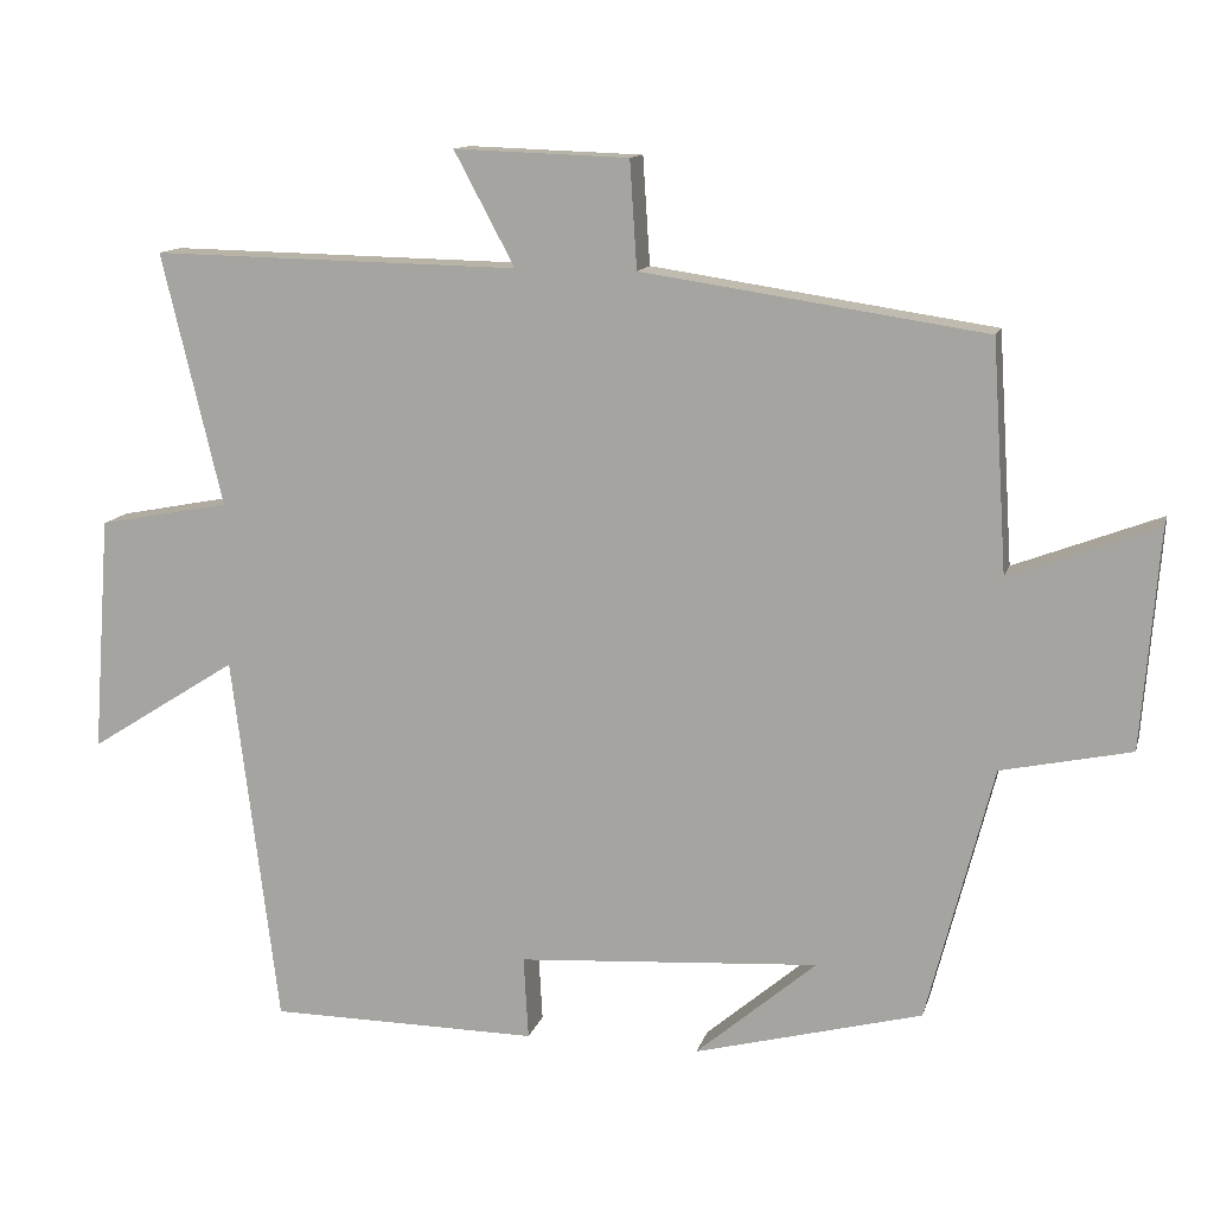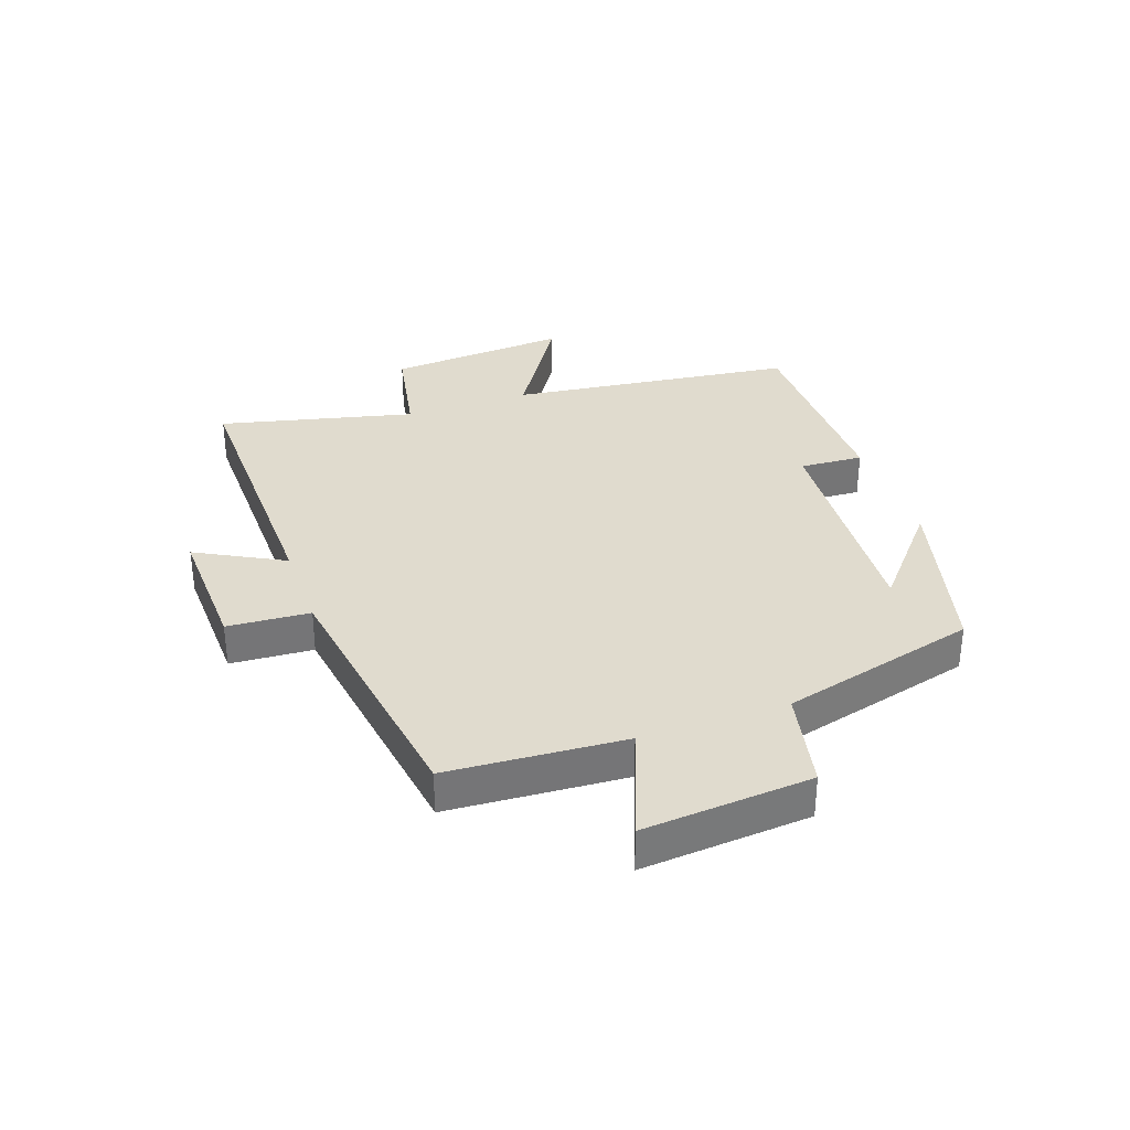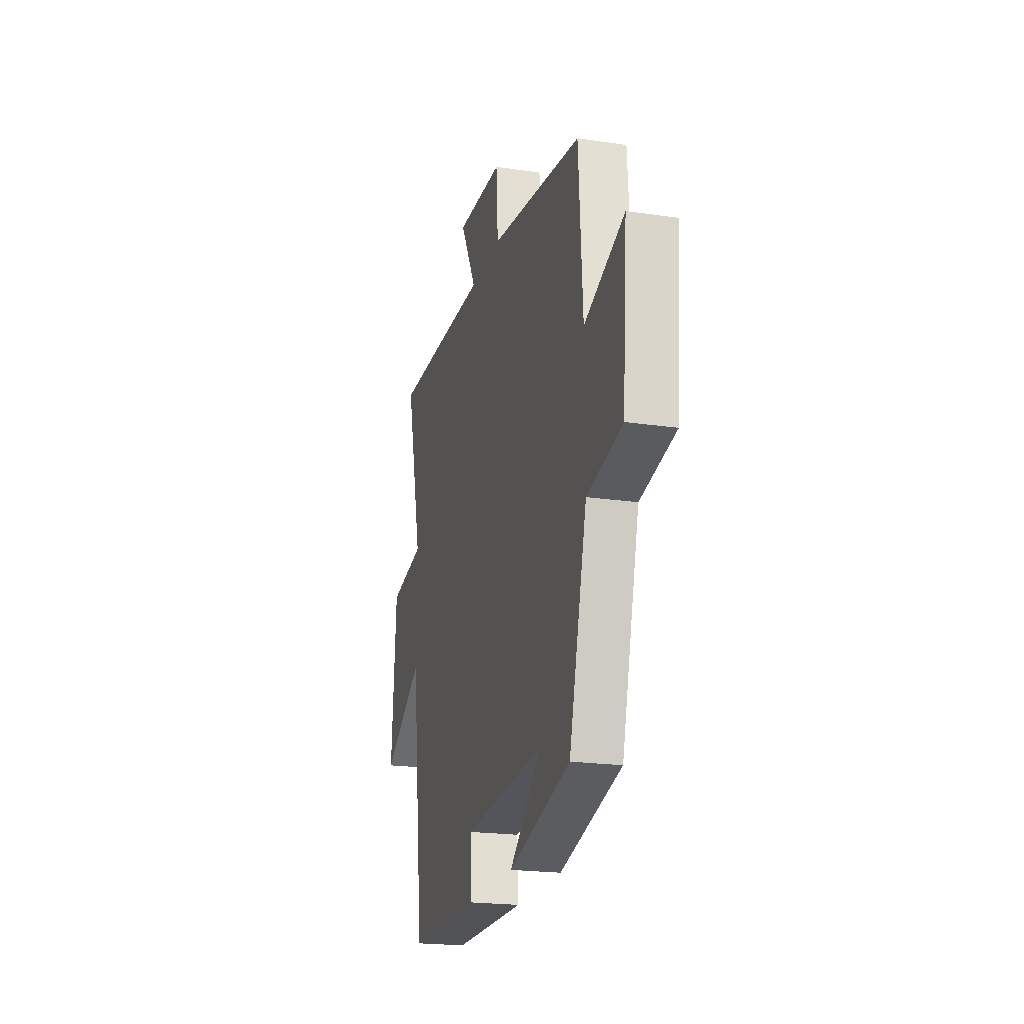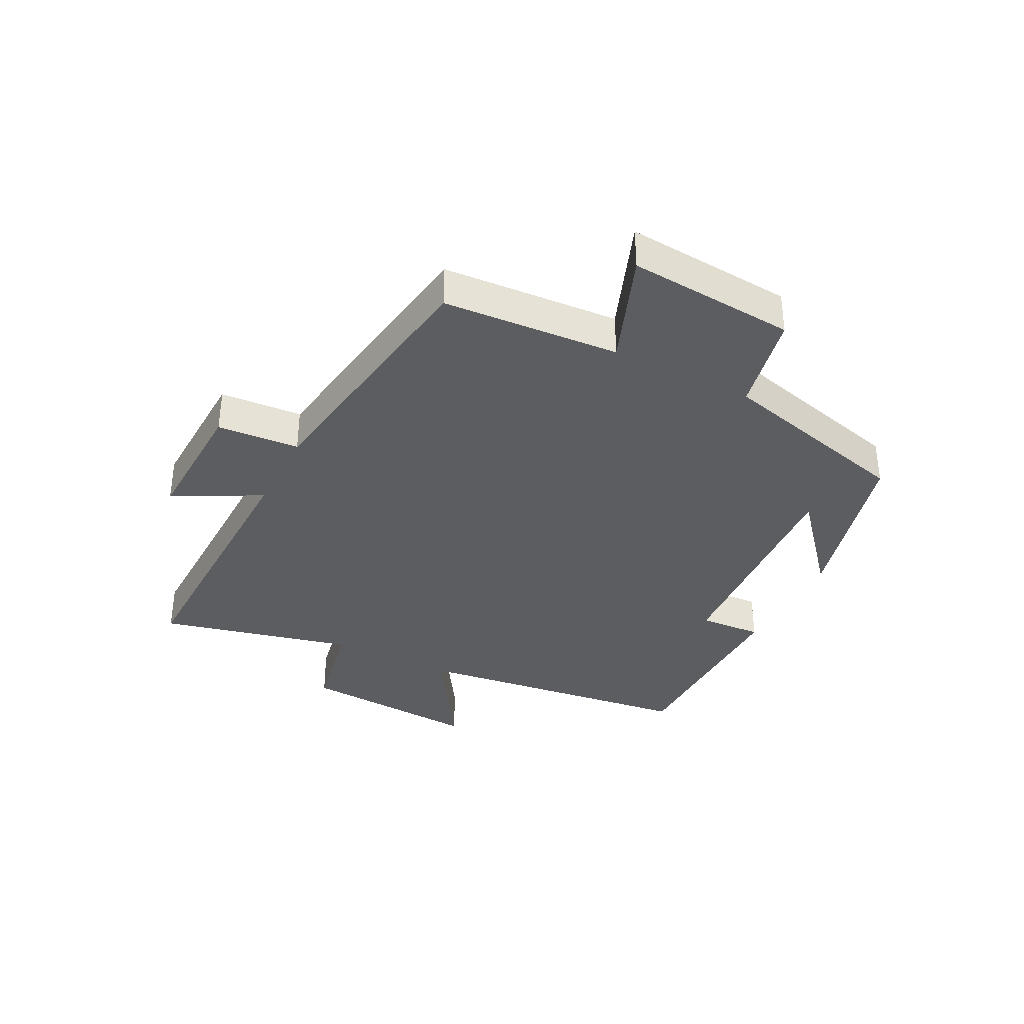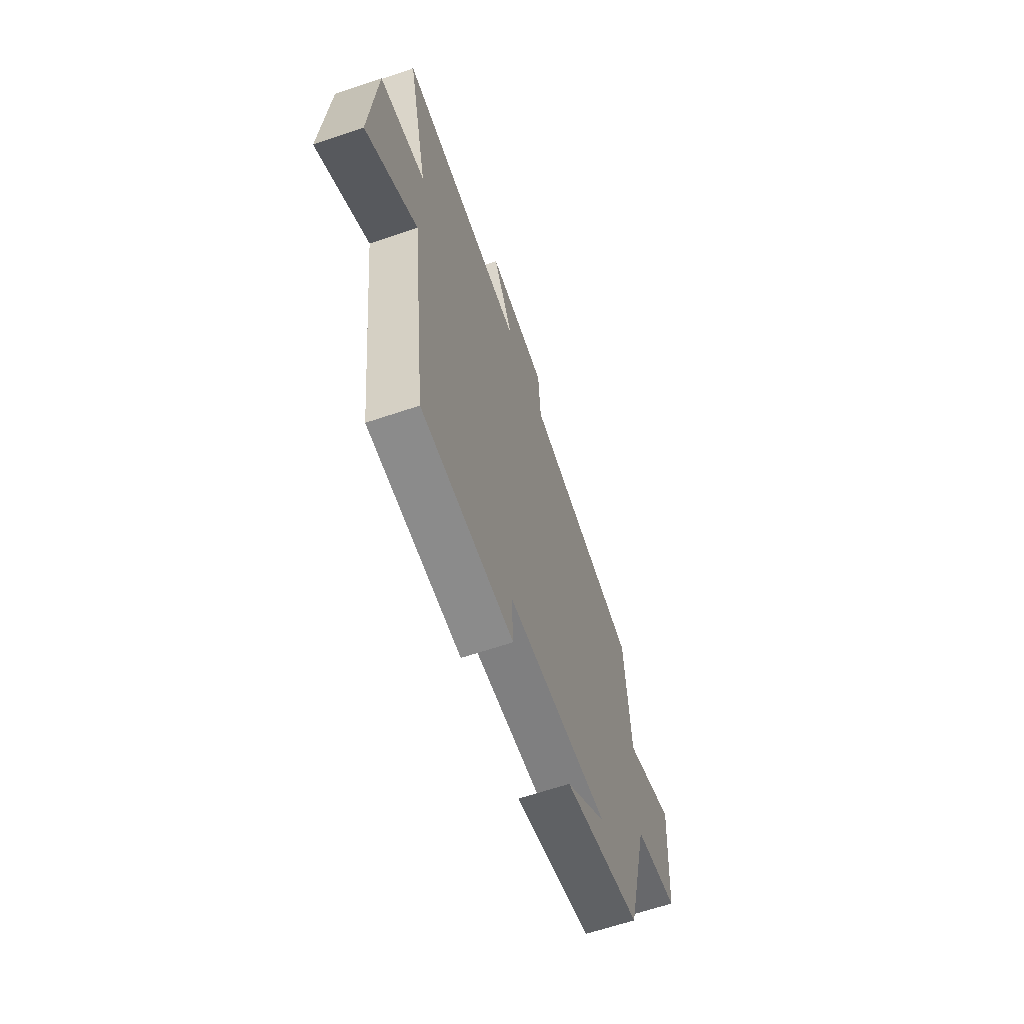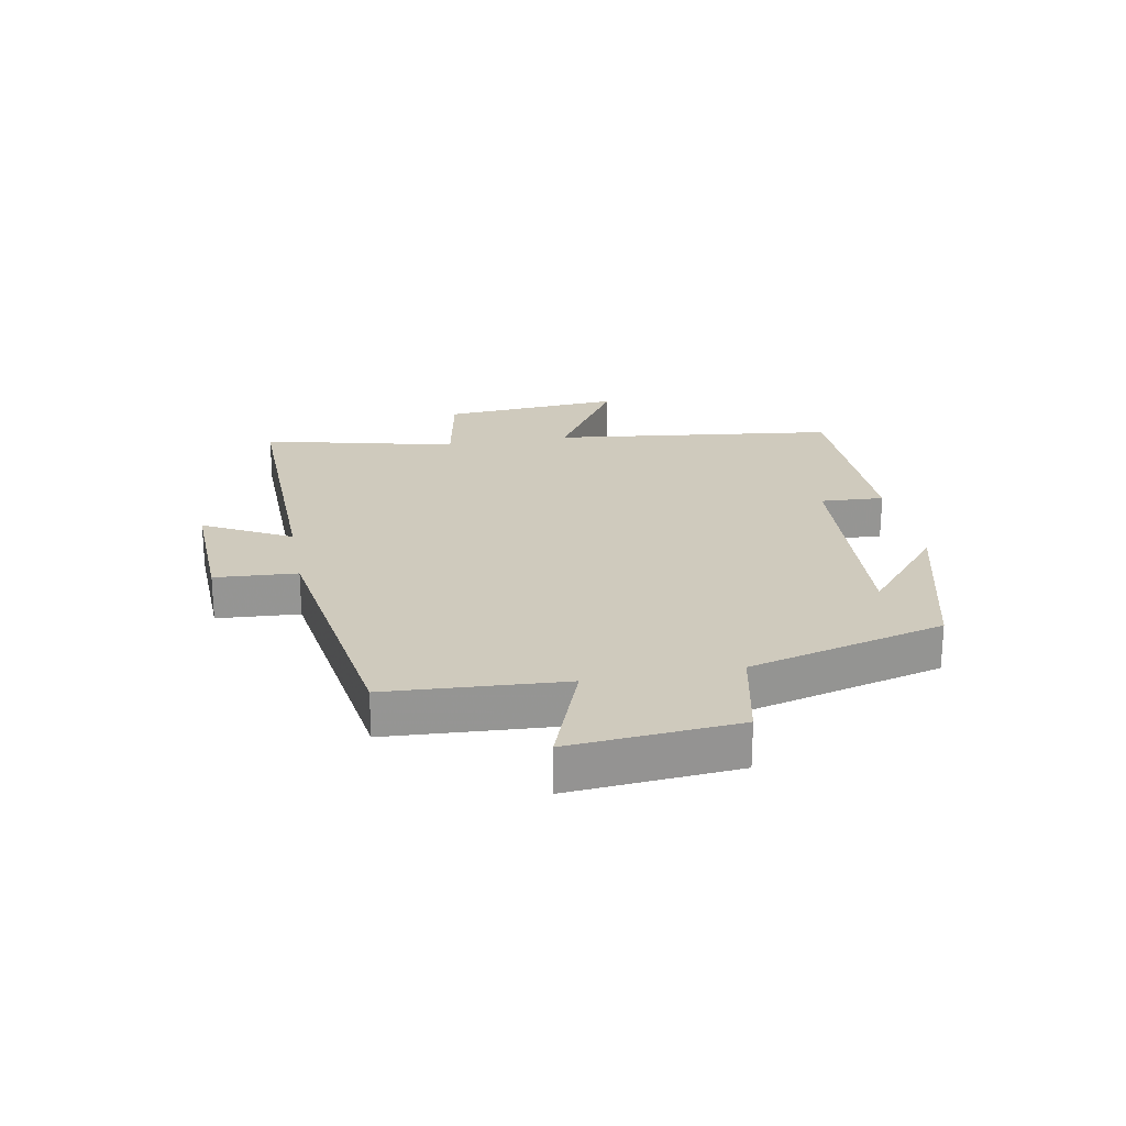
<metadata>
{"format":"obj","ext":"obj","renderer":"f3d","projection":"perspective","resolution":1024,"background":"white","views":[{"elev":12.5,"azim":13.9,"up":"+Z"},{"elev":33.6,"azim":70.6,"up":"+Y"},{"elev":-21.2,"azim":75.2,"up":"+Z"},{"elev":-35.8,"azim":63.0,"up":"+Y"},{"elev":-63.4,"azim":-71.0,"up":"+Z"},{"elev":23.0,"azim":79.4,"up":"+Y"}]}
</metadata>
<code>
v 0.481 0.07 0.435
v 0.5 0.07 0.143
v 0.687 0.07 0.214
v 0.665 0.07 -0.064
v 0.5 0.07 -0.099
v 0.416 0.07 -0.424
v 0.126 0.07 -0.5
v 0.28 0.07 -0.369
v -0.104 0.07 -0.395
v -0.098 0.07 -0.5
v -0.441 0.07 -0.497
v -0.5 0.07 -0.024
v -0.689 0.07 -0.144
v -0.667 0.07 0.156
v -0.5 0.07 0.188
v -0.577 0.07 0.509
v -0.109 0.07 0.5
v -0.186 0.07 0.644
v 0.036 0.07 0.636
v 0.045 0.07 0.5
v 0.481 0 0.435
v 0.5 0 0.143
v 0.687 0 0.214
v 0.665 0 -0.064
v 0.5 0 -0.099
v 0.416 0 -0.424
v 0.126 0 -0.5
v 0.28 0 -0.369
v -0.104 0 -0.395
v -0.098 0 -0.5
v -0.441 0 -0.497
v -0.5 0 -0.024
v -0.689 0 -0.144
v -0.667 0 0.156
v -0.5 0 0.188
v -0.577 0 0.509
v -0.109 0 0.5
v -0.186 0 0.644
v 0.036 0 0.636
v 0.045 0 0.5
f 17 18 19 20
f 17 20 1 2
f 15 16 17 2
f 12 13 14 15
f 12 15 2
f 9 10 11 12
f 8 9 12 2
f 6 7 8
f 5 6 8 2
f 2 3 4 5
f 40 39 38 37
f 22 21 40 37
f 22 37 36 35
f 35 34 33 32
f 22 35 32
f 32 31 30 29
f 22 32 29 28
f 28 27 26
f 22 28 26 25
f 25 24 23 22
f 1 21 22 2
f 2 22 23 3
f 3 23 24 4
f 4 24 25 5
f 5 25 26 6
f 6 26 27 7
f 7 27 28 8
f 8 28 29 9
f 9 29 30 10
f 10 30 31 11
f 11 31 32 12
f 12 32 33 13
f 13 33 34 14
f 14 34 35 15
f 15 35 36 16
f 16 36 37 17
f 17 37 38 18
f 18 38 39 19
f 19 39 40 20
f 20 40 21 1

</code>
